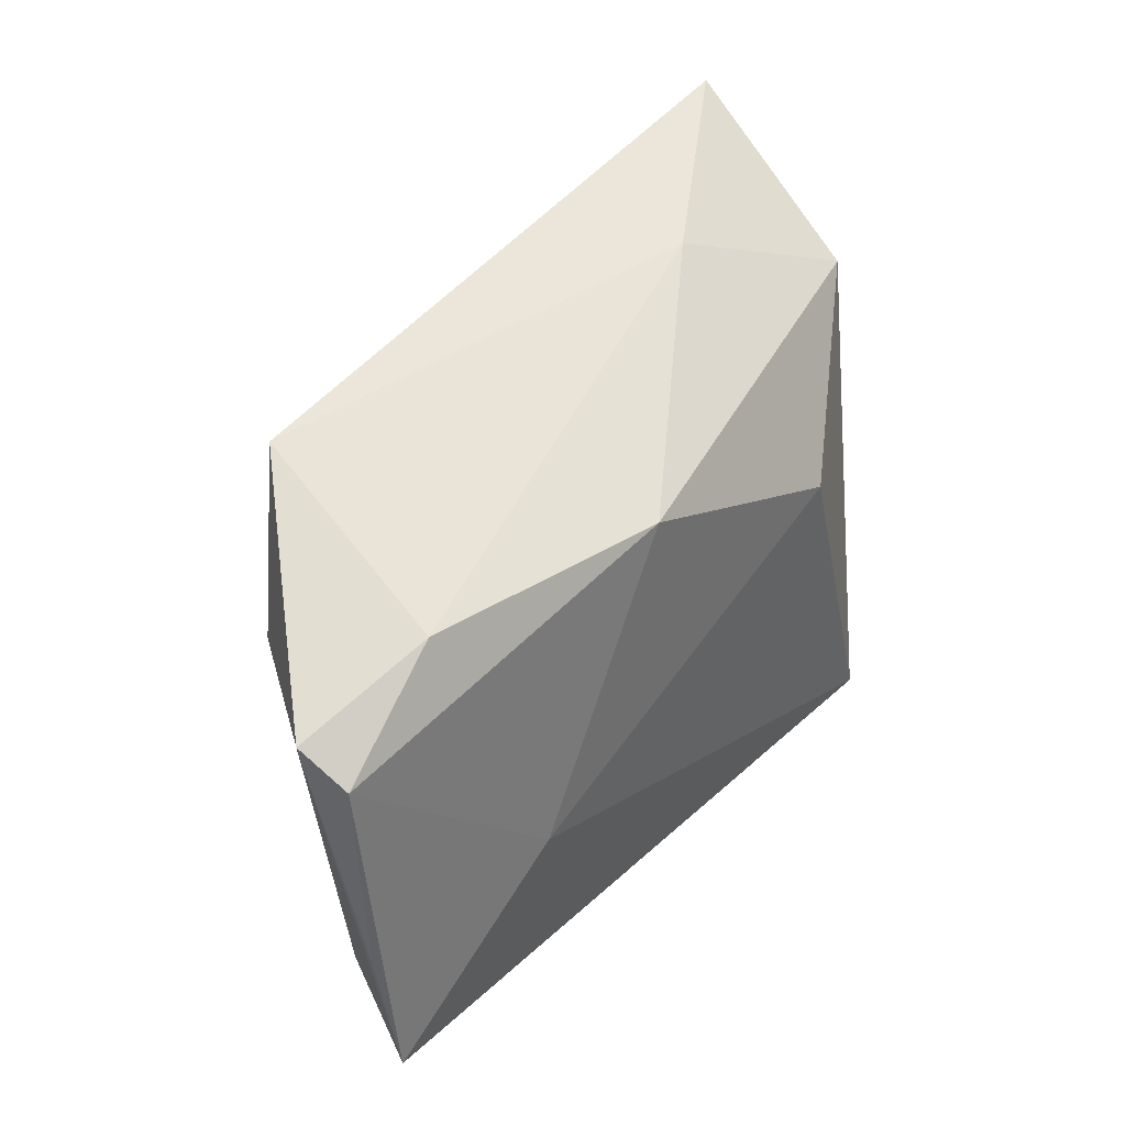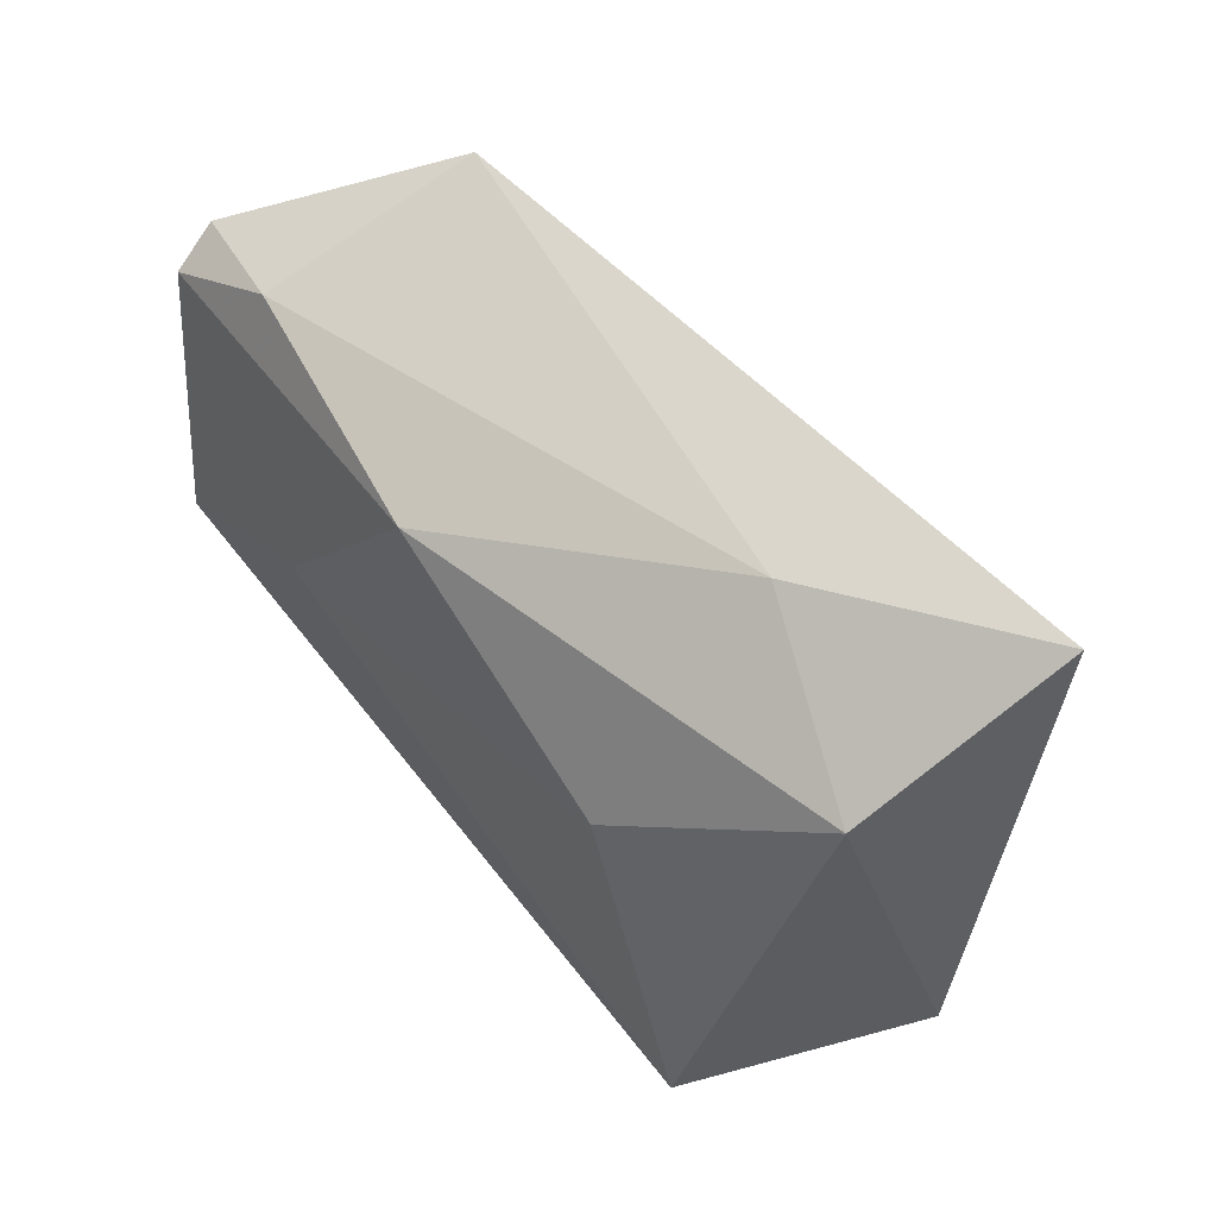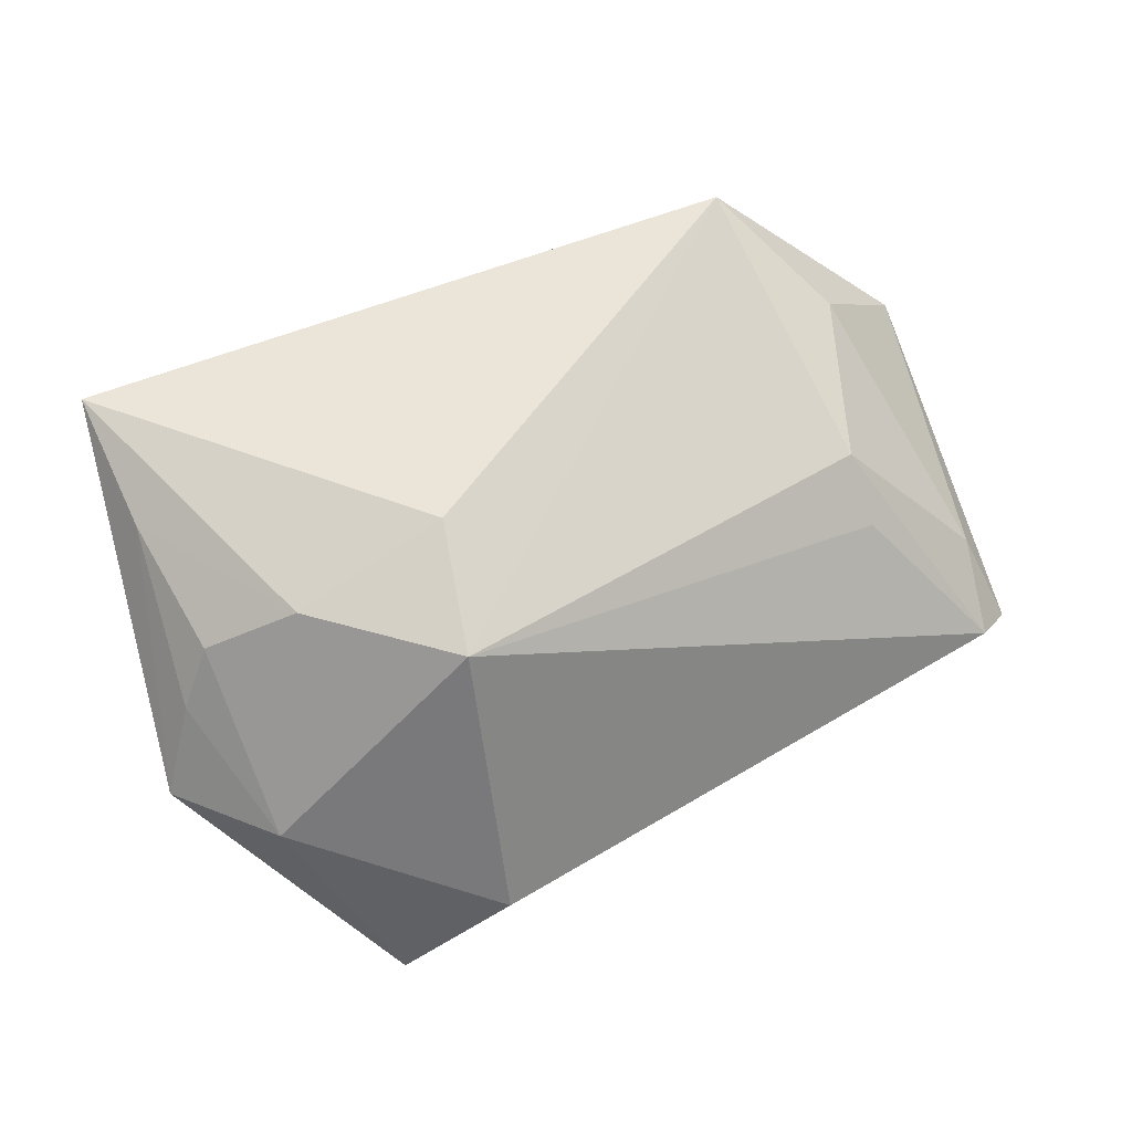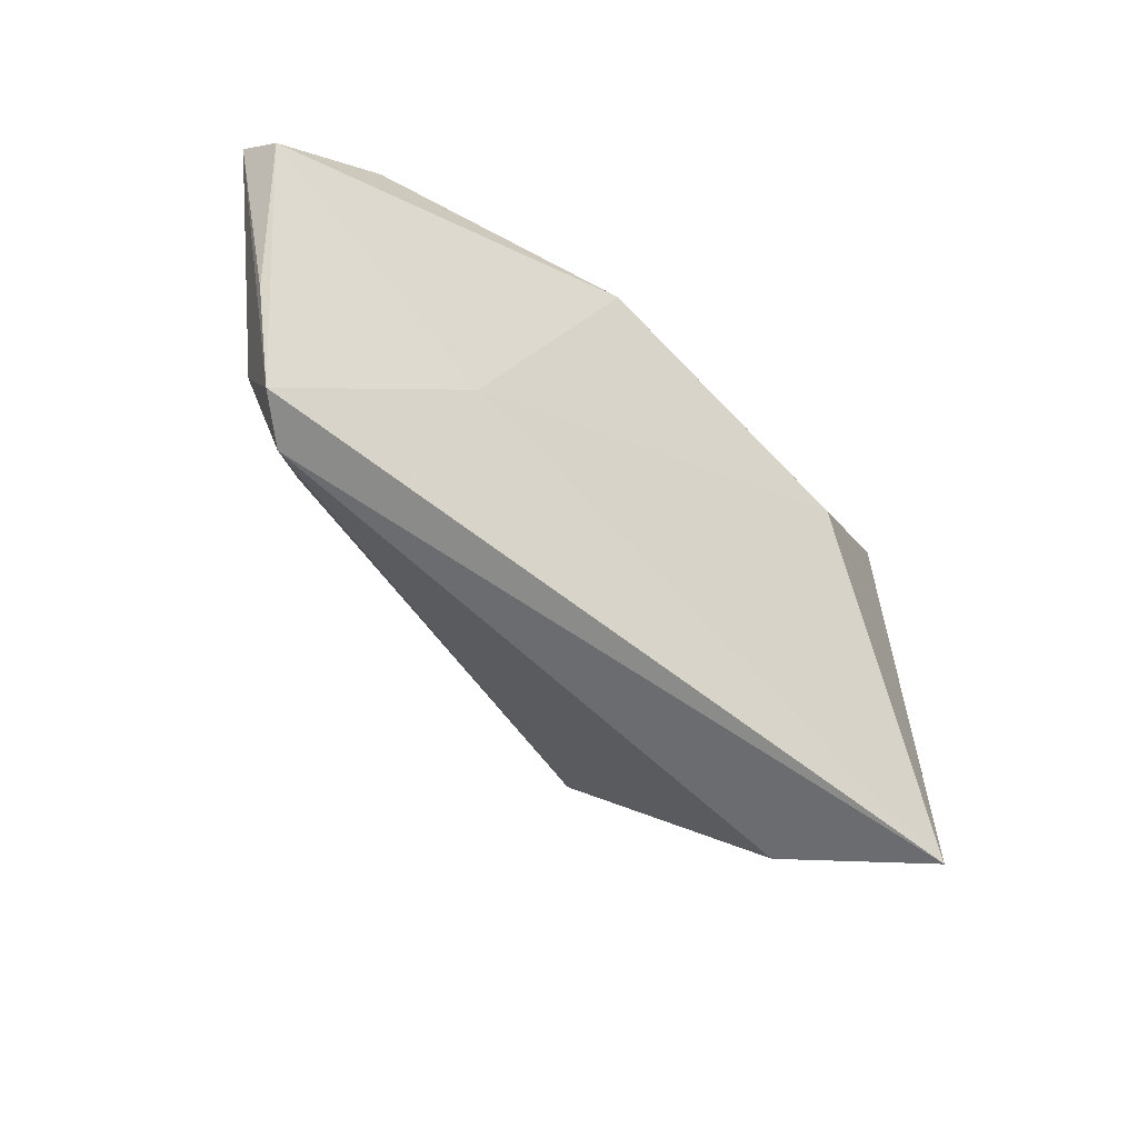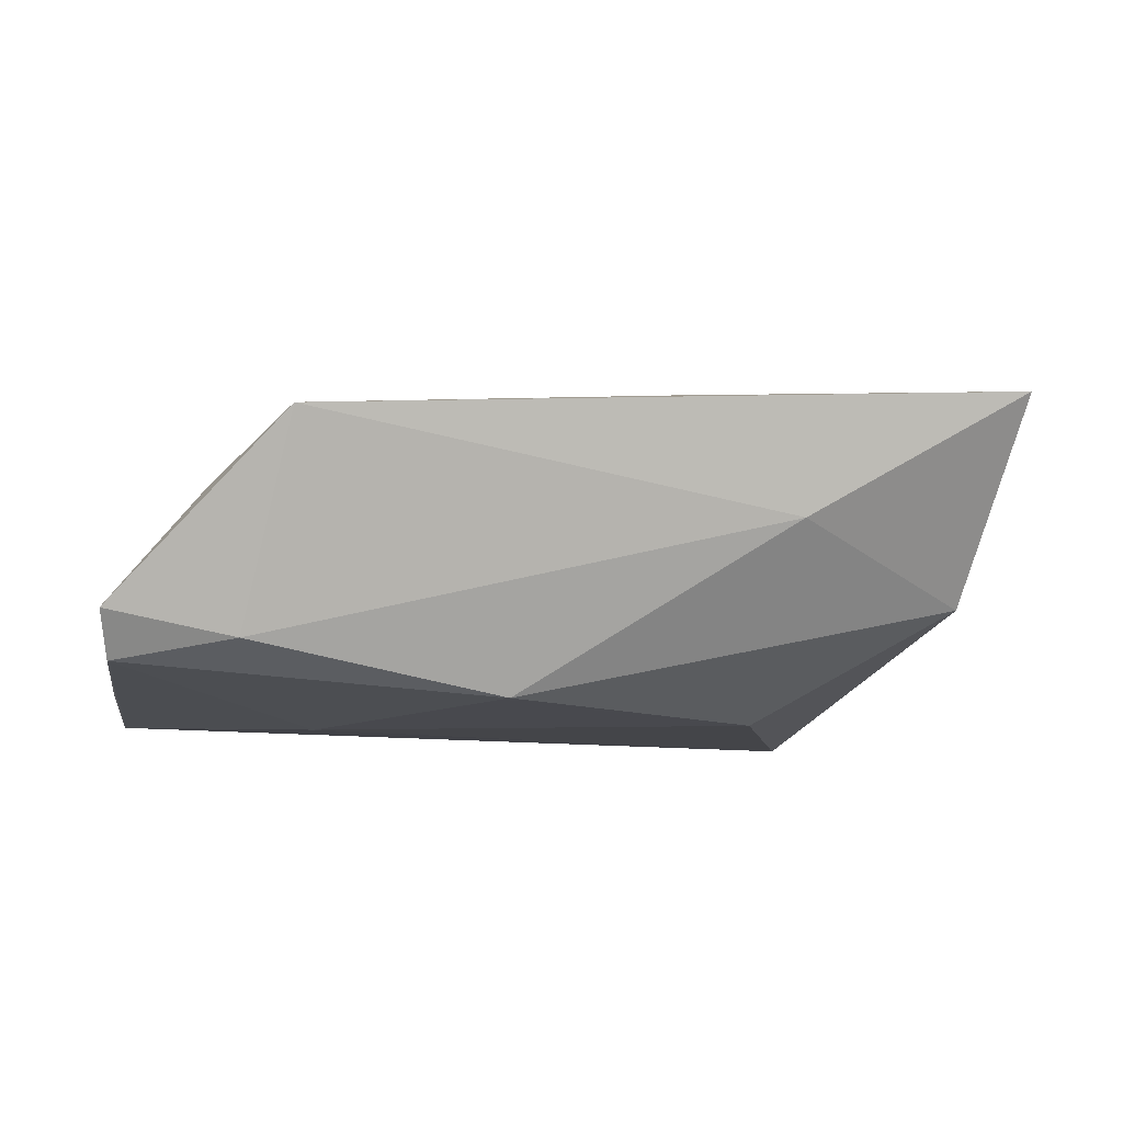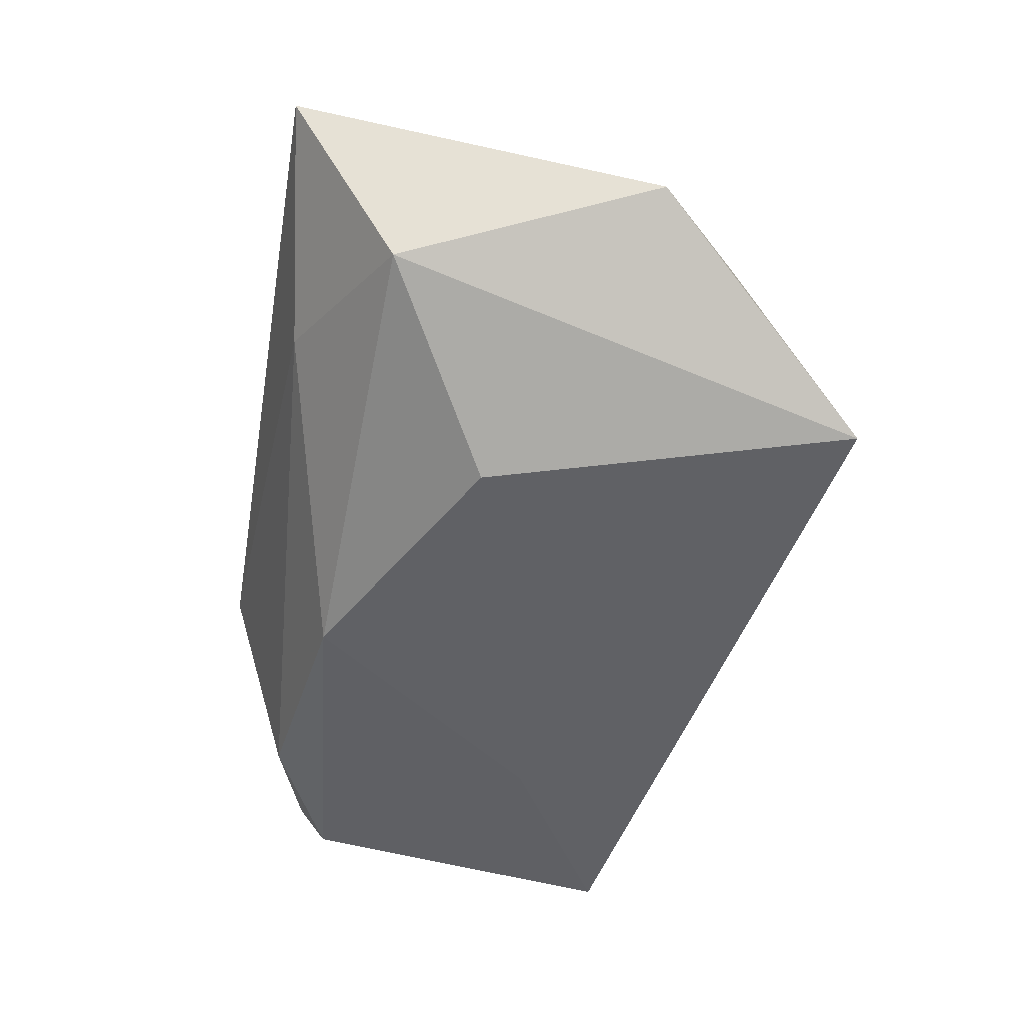
<metadata>
{"format":"obj","ext":"obj","renderer":"f3d","projection":"perspective","resolution":1024,"background":"white","views":[{"elev":43.0,"azim":127.1,"up":"+Y"},{"elev":57.3,"azim":-130.3,"up":"+Y"},{"elev":70.7,"azim":-21.0,"up":"+Z"},{"elev":-40.5,"azim":139.4,"up":"+Y"},{"elev":-9.1,"azim":171.8,"up":"+Z"},{"elev":-50.1,"azim":-99.7,"up":"+Z"}]}
</metadata>
<code>
v 0.05404 -0.01456 -0.008604
v -0.04128 0.01882 -0.005203
v -0.01422 -0.01558 0.02278
v -0.01958 0.004608 -0.01785
v -0.05242 -0.01225 0.0006674
v 0.05648 0.01616 -0.01242
v -0.04217 -0.001415 0.01546
v -0.04497 0.01563 0.01638
v -0.04676 -0.005582 0.009638
v 0.05727 0.01967 -0.006861
v 0.03655 0.03287 0.01396
v 0.03264 -0.009227 -0.01785
v -0.01847 -0.03848 -0.006151
v 0.04597 0.01663 0.007511
v -0.02062 0.0293 0.003502
v -0.01133 0.0007324 0.02405
v 0.05712 -0.008054 -0.01406
v 0.04182 0.02425 -0.01053
v -0.03064 -0.003086 0.02104
v 0.01164 0.0206 -0.01639
v 0.05221 -0.02609 -0.01263
v 0.05664 -0.02367 -0.01672
v -0.04619 0.03287 0.01802
v -0.03306 -0.03877 -0.01785
v -0.04153 -0.02255 0.003027
v 0.04026 -0.01152 0.002841
v 0.04022 -0.003403 0.00769
f 21 3 13
f 5 23 2
f 1 27 21
f 26 3 21
f 21 27 26
f 26 27 3
f 23 16 11
f 11 16 3
f 3 27 11
f 19 16 23
f 3 16 19
f 25 13 3
f 25 9 5
f 7 9 25
f 3 19 25
f 25 19 7
f 21 13 24
f 24 2 4
f 13 25 24
f 5 2 24
f 24 25 5
f 15 2 23
f 23 11 15
f 12 24 4
f 10 6 18
f 18 11 10
f 18 15 11
f 10 11 14
f 14 11 27
f 14 1 10
f 27 1 14
f 8 9 7
f 8 19 23
f 7 19 8
f 8 23 5
f 5 9 8
f 22 12 6
f 22 1 21
f 21 24 22
f 24 12 22
f 10 1 22
f 20 12 4
f 6 12 20
f 20 18 6
f 4 2 20
f 2 15 20
f 15 18 20
f 17 6 10
f 10 22 17
f 17 22 6

</code>
